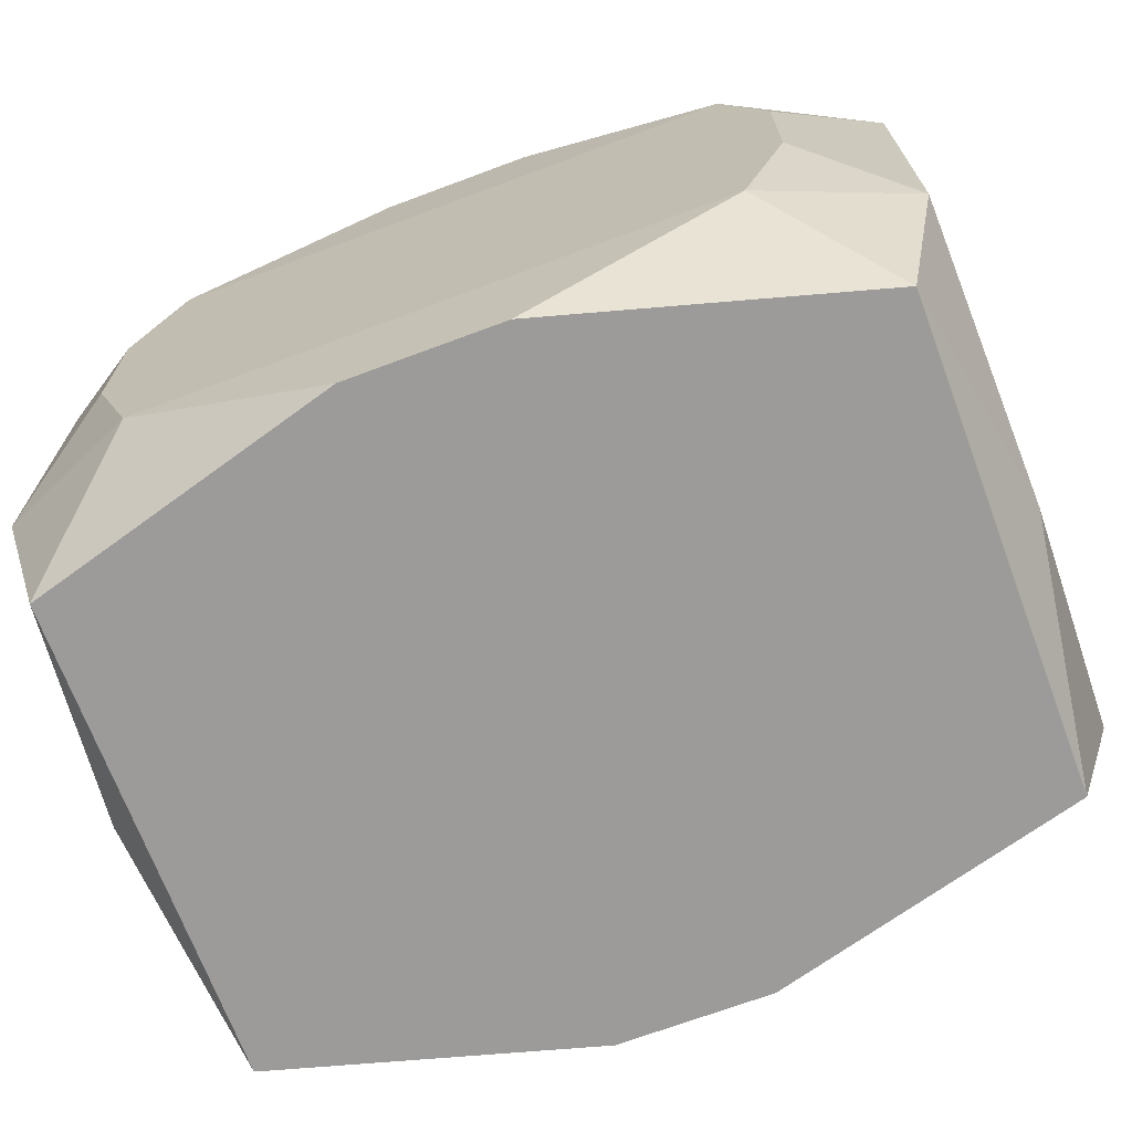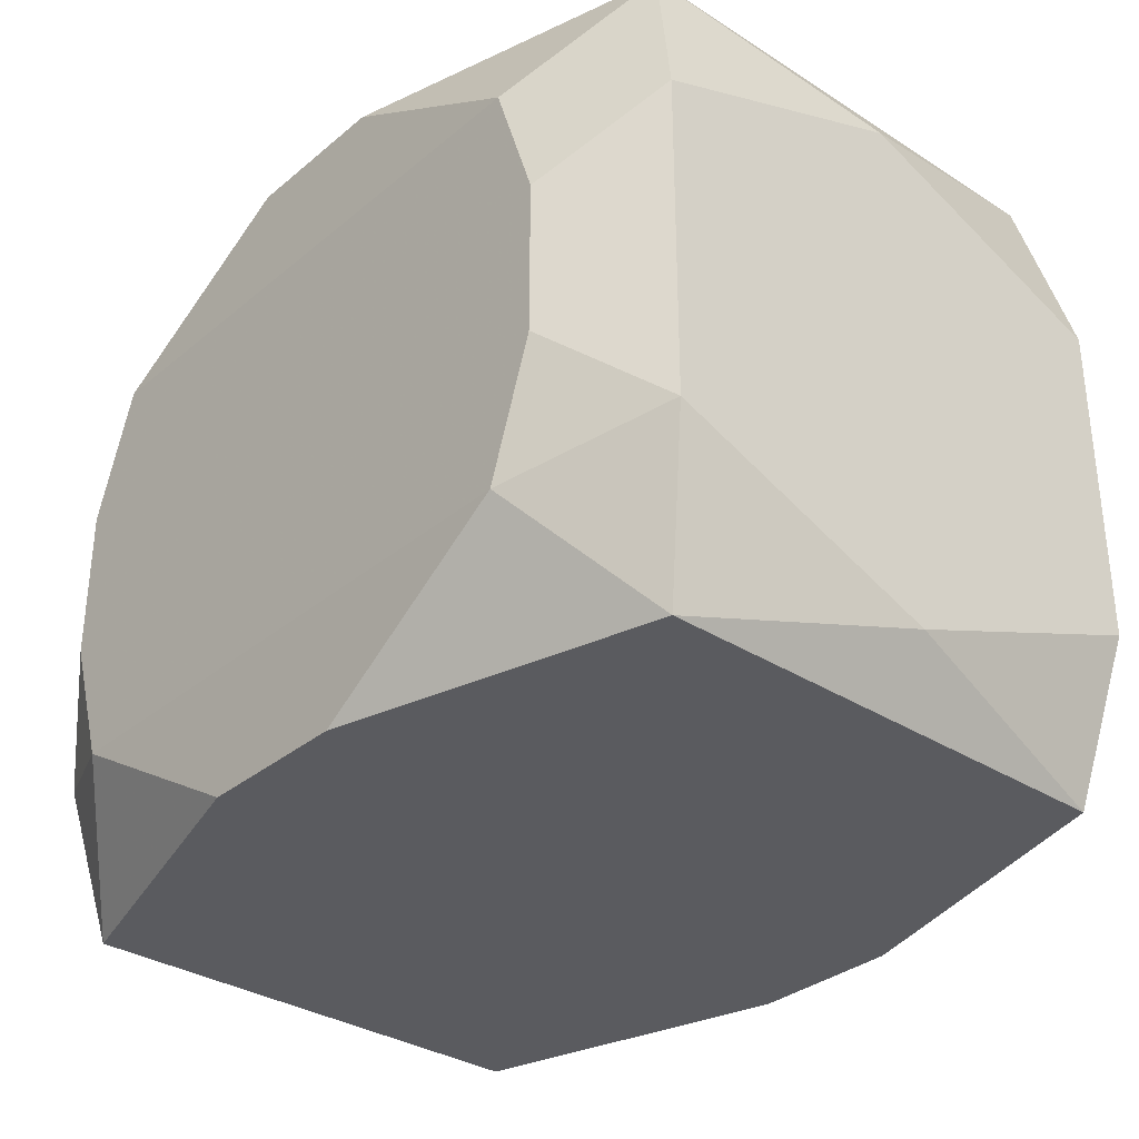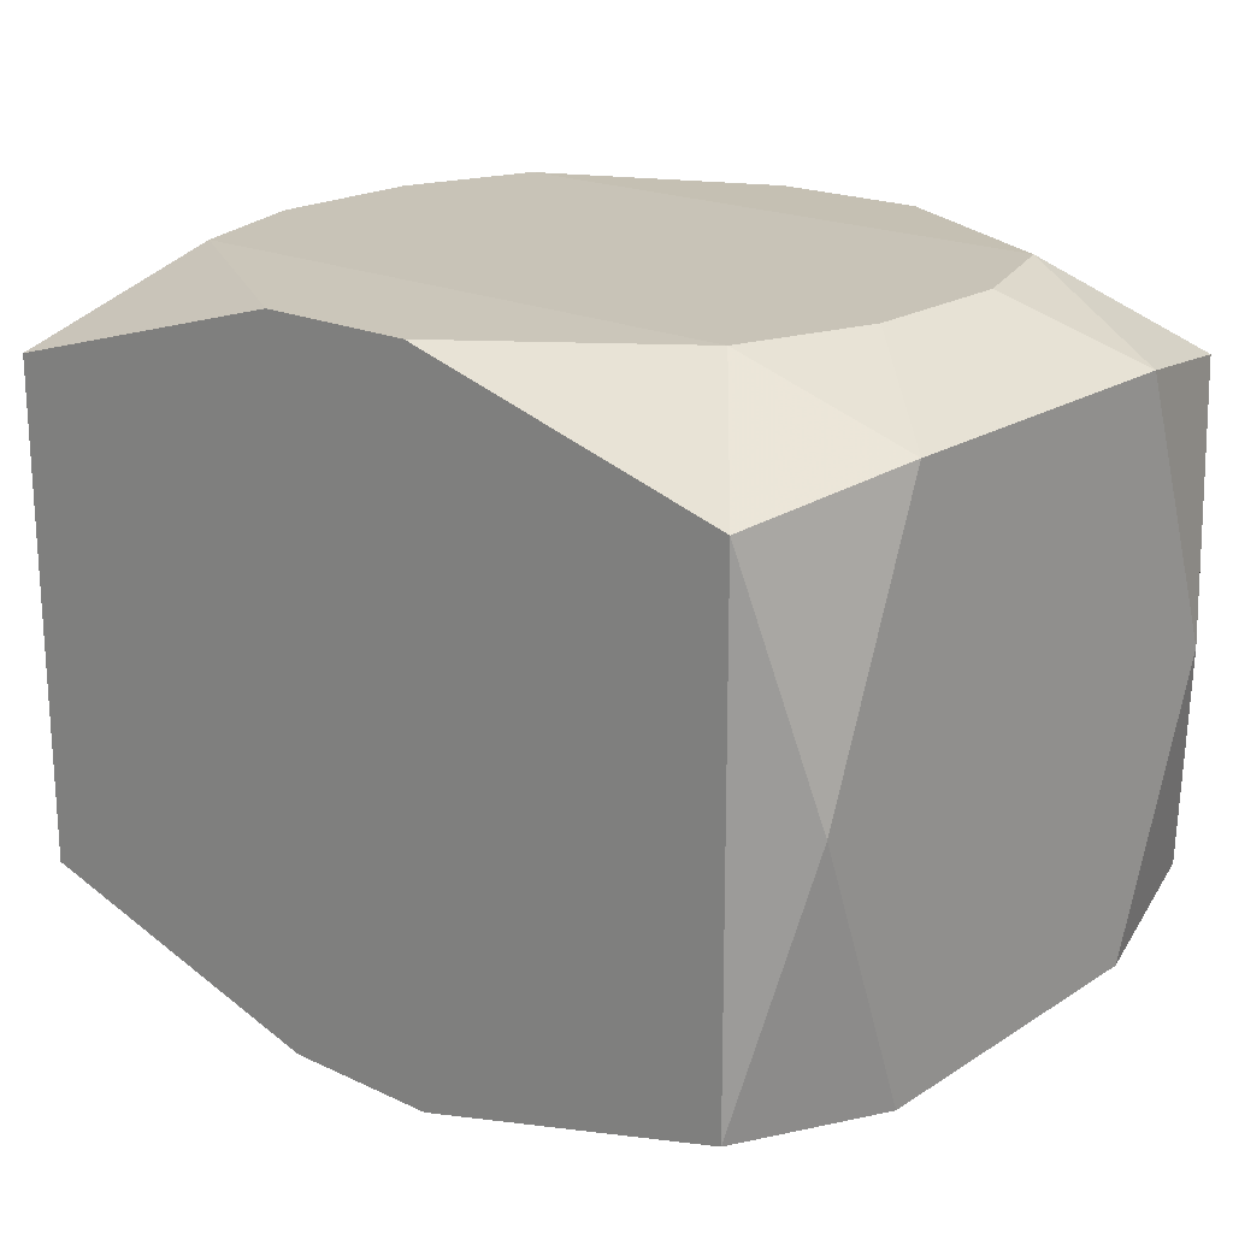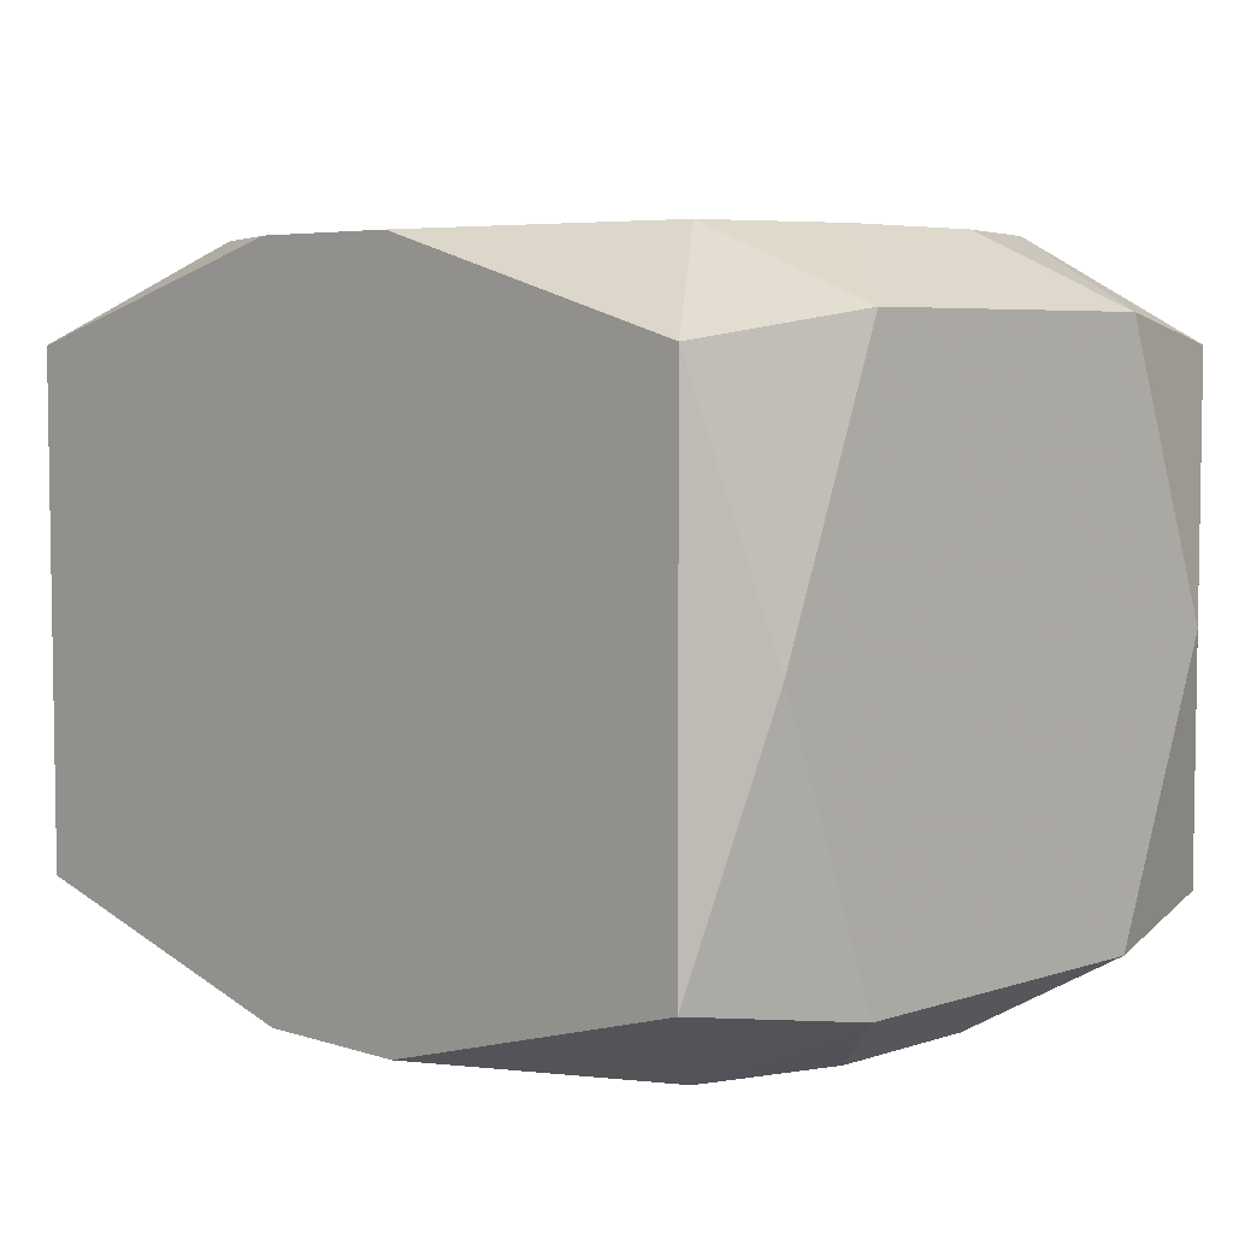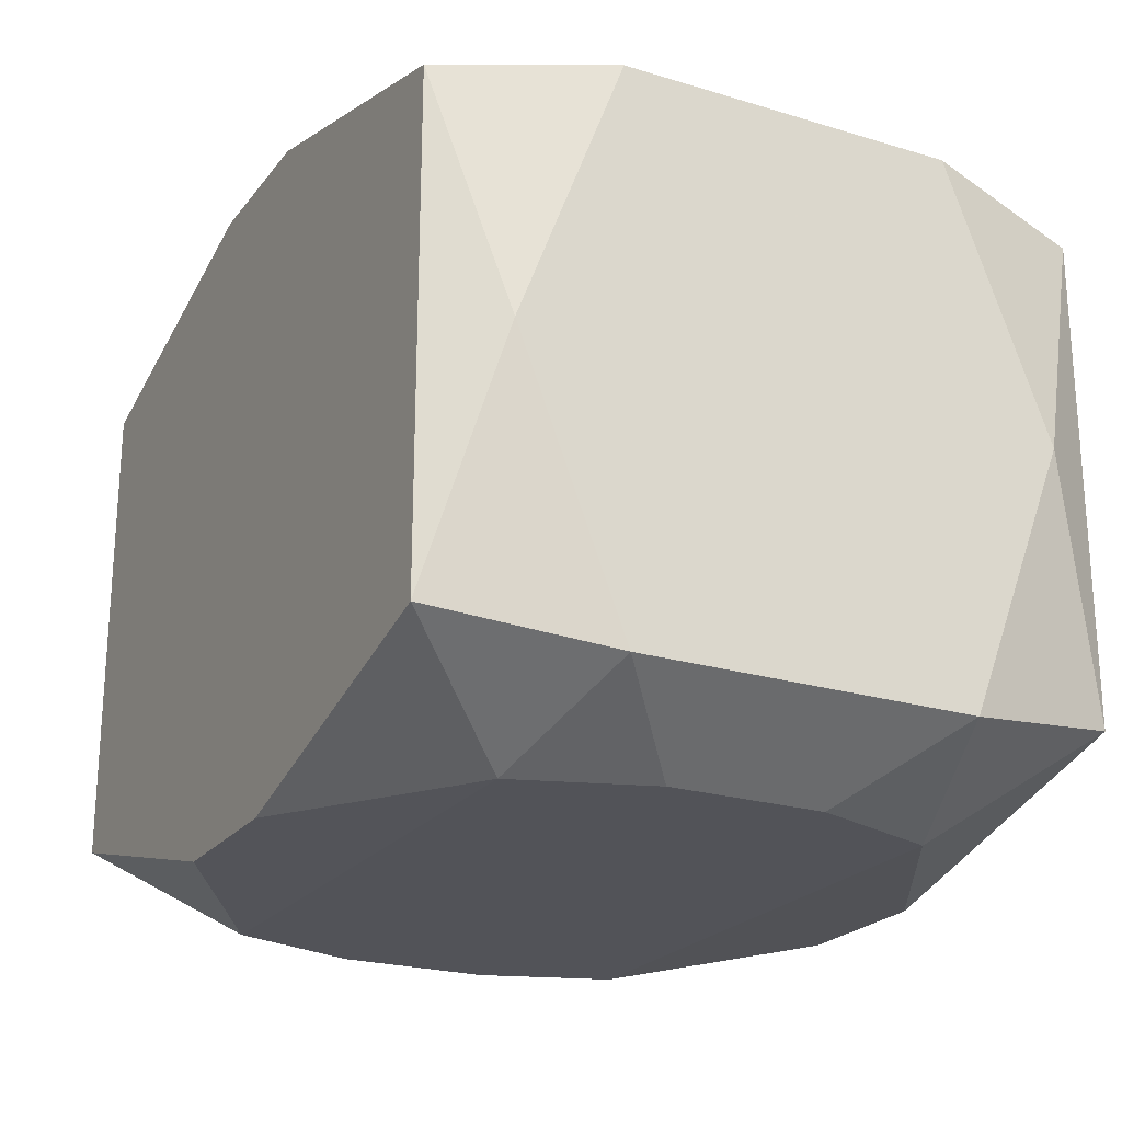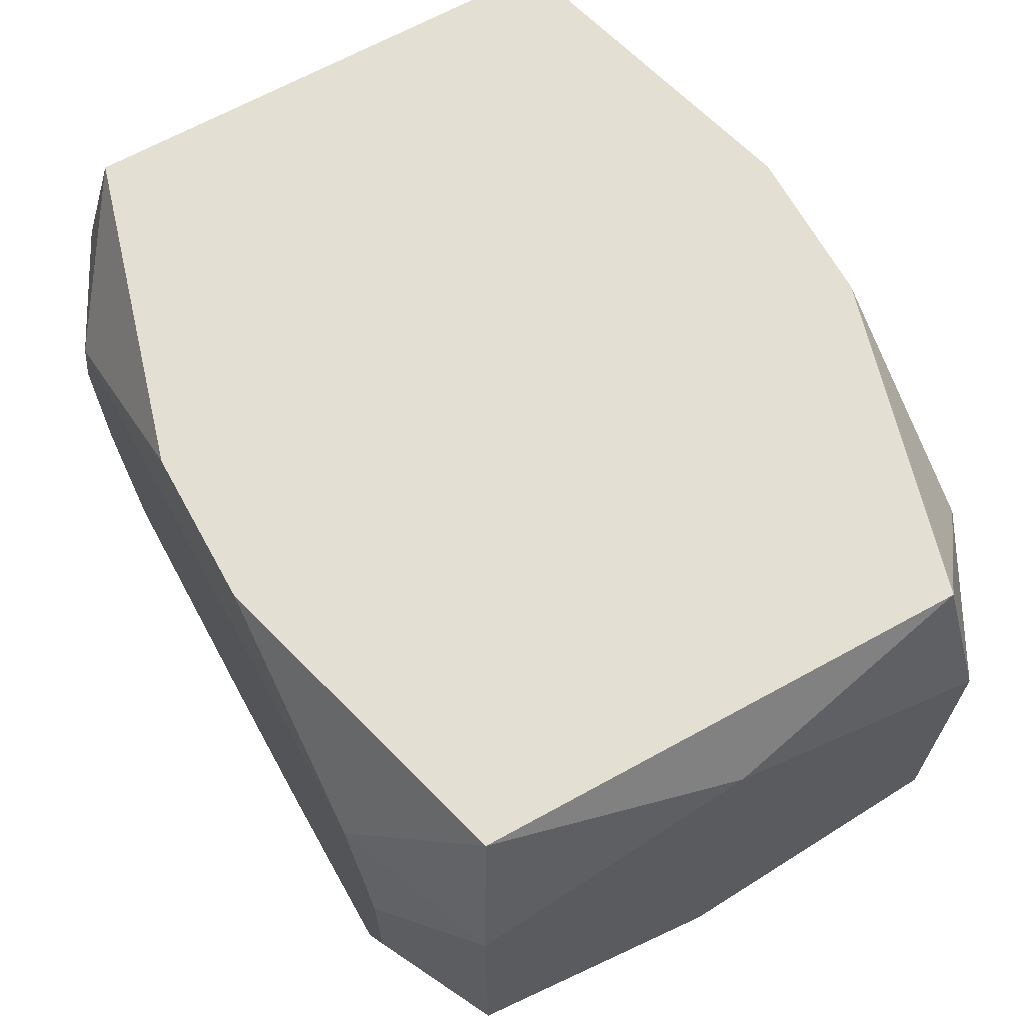
<metadata>
{"format":"obj","ext":"obj","renderer":"f3d","projection":"perspective","resolution":1024,"background":"white","views":[{"elev":-69.7,"azim":20.5,"up":"+Z"},{"elev":-32.9,"azim":-131.4,"up":"+Z"},{"elev":19.7,"azim":40.7,"up":"+Y"},{"elev":5.3,"azim":44.6,"up":"+Y"},{"elev":-22.6,"azim":62.4,"up":"+Y"},{"elev":66.7,"azim":61.1,"up":"+Z"}]}
</metadata>
<code>
v -0 0.007493 0.02637
v -0 -0.02649 0
v -0.01012 -0.02649 -0.01637
v 0.006034 0.02606 -0.02637
v 0.006034 0.02606 0.02637
v 0.006034 -0.02606 -0.02637
v 0.006034 -0.02606 0.02637
v 0.03423 0 0
v 0.03423 0 0.009723
v 0.03423 0 0.02115
v 0.03423 -0 -0.02115
v 0.03423 -0.01031 -0.01722
v 0.03423 -0.01031 0.01722
v 0.03423 0.02115 -0.01307
v 0.03423 0.02115 0.01307
v 0.03423 -0.02115 0
v 0.03423 -0.02115 -0.01307
v 0.03423 -0.02115 0.01307
v 0.03423 0.01031 -0.01722
v -0.02262 0.02649 0.01637
v -0.02262 0.02649 -0.01637
v -0.02262 -0.02649 0.01637
v -0.02262 -0.02649 -0.01637
v 0.004524 0.02649 0.007321
v -0.03088 0.01909 -0.02637
v -0.03088 0.01909 0.02637
v -0.03088 -0.01909 -0.02637
v -0.03088 -0.01909 0.02637
v 0.02617 0.02649 0.00606
v 0.02617 0.02649 -0.00606
v 0.02617 -0.02649 0.00606
v 0.02617 -0.02649 -0.00606
v 0.0163 0.02253 -0.02637
v 0.02669 -0.006106 -0.02637
v 0.02669 -0.006106 0.02637
v -0.02669 0.006106 0.02637
v -0.0163 0.01007 -0.02637
v -0.0163 -0.02253 0.02637
v -0.0163 0.02253 0.02637
v -0.02617 0.02649 0.00606
v -0.02617 0.02649 -0.00606
v -0.02617 -0.02649 0.00606
v -0.02617 -0.02649 -0.00606
v 0.03088 0.01909 -0.02637
v 0.03088 0.01909 0.02637
v 0.03088 -0.01909 -0.02637
v 0.03088 -0.01909 0.02637
v 0.02262 0.02649 0.01637
v 0.02262 0.02649 -0.01637
v 0.02262 -0.02649 0.01637
v 0.02262 -0.02649 -0.01637
v -0.03423 0 0.02115
v -0.03423 -0 -0.02115
v -0.03423 0.02115 -0.01307
v -0.03423 0.02115 0.01307
v -0.03423 -0.02115 -0.01307
v -0.03423 -0.02115 0.01307
v -0.03423 0.01031 0.01722
v -0.006034 0.02606 -0.02637
v -0.006034 0.02606 0.02637
v -0.006034 -0.02606 -0.02637
v -0.006034 -0.02606 0.02637
v 0.007946 -0.01327 -0.02637
v 0.007946 -0.01327 0.02637
v 0.01012 0.02649 -0.01637
v 0.01012 -0.02649 0.01637
f 53 25 27
f 37 25 44
f 27 25 37
f 44 63 37
f 37 63 27
f 62 28 22
f 56 53 27
f 9 14 15
f 15 13 9
f 44 46 34
f 34 63 44
f 46 63 34
f 54 21 25
f 25 53 54
f 54 56 55
f 53 56 54
f 44 25 33
f 24 20 48
f 48 20 60
f 60 5 48
f 57 22 28
f 57 56 43
f 28 52 57
f 55 56 57
f 42 57 43
f 22 57 42
f 2 22 42
f 27 63 61
f 61 63 46
f 11 46 44
f 48 5 45
f 45 15 48
f 13 47 18
f 18 50 31
f 47 50 18
f 21 54 41
f 41 24 21
f 20 24 41
f 25 21 59
f 59 33 25
f 49 14 44
f 26 20 55
f 26 60 20
f 26 52 28
f 31 50 66
f 2 31 66
f 66 22 2
f 62 22 66
f 7 50 47
f 62 66 7
f 7 66 50
f 23 42 43
f 27 61 23
f 23 56 27
f 43 56 23
f 44 14 19
f 19 11 44
f 19 14 9
f 13 15 10
f 15 45 10
f 10 47 13
f 10 45 47
f 47 45 35
f 35 7 47
f 64 7 35
f 35 45 5
f 5 64 35
f 55 20 40
f 20 41 40
f 40 54 55
f 40 41 54
f 48 15 29
f 29 15 14
f 29 24 48
f 21 24 29
f 4 59 21
f 33 59 4
f 44 33 4
f 4 49 44
f 58 26 55
f 52 26 58
f 55 57 58
f 58 57 52
f 5 60 39
f 60 26 39
f 38 28 62
f 62 7 38
f 38 7 28
f 36 7 64
f 28 7 36
f 5 39 36
f 36 26 28
f 36 39 26
f 42 23 3
f 2 42 3
f 3 31 2
f 3 23 61
f 9 13 8
f 8 19 9
f 19 8 17
f 17 8 13
f 14 49 30
f 30 29 14
f 49 29 30
f 21 29 65
f 65 29 49
f 65 4 21
f 49 4 65
f 1 64 5
f 5 36 1
f 1 36 64
f 31 3 51
f 46 17 51
f 11 19 12
f 19 17 12
f 46 11 12
f 12 17 46
f 13 18 16
f 16 17 13
f 6 3 61
f 6 51 3
f 6 61 46
f 46 51 6
f 31 51 32
f 32 51 17
f 32 18 31
f 32 17 18

</code>
